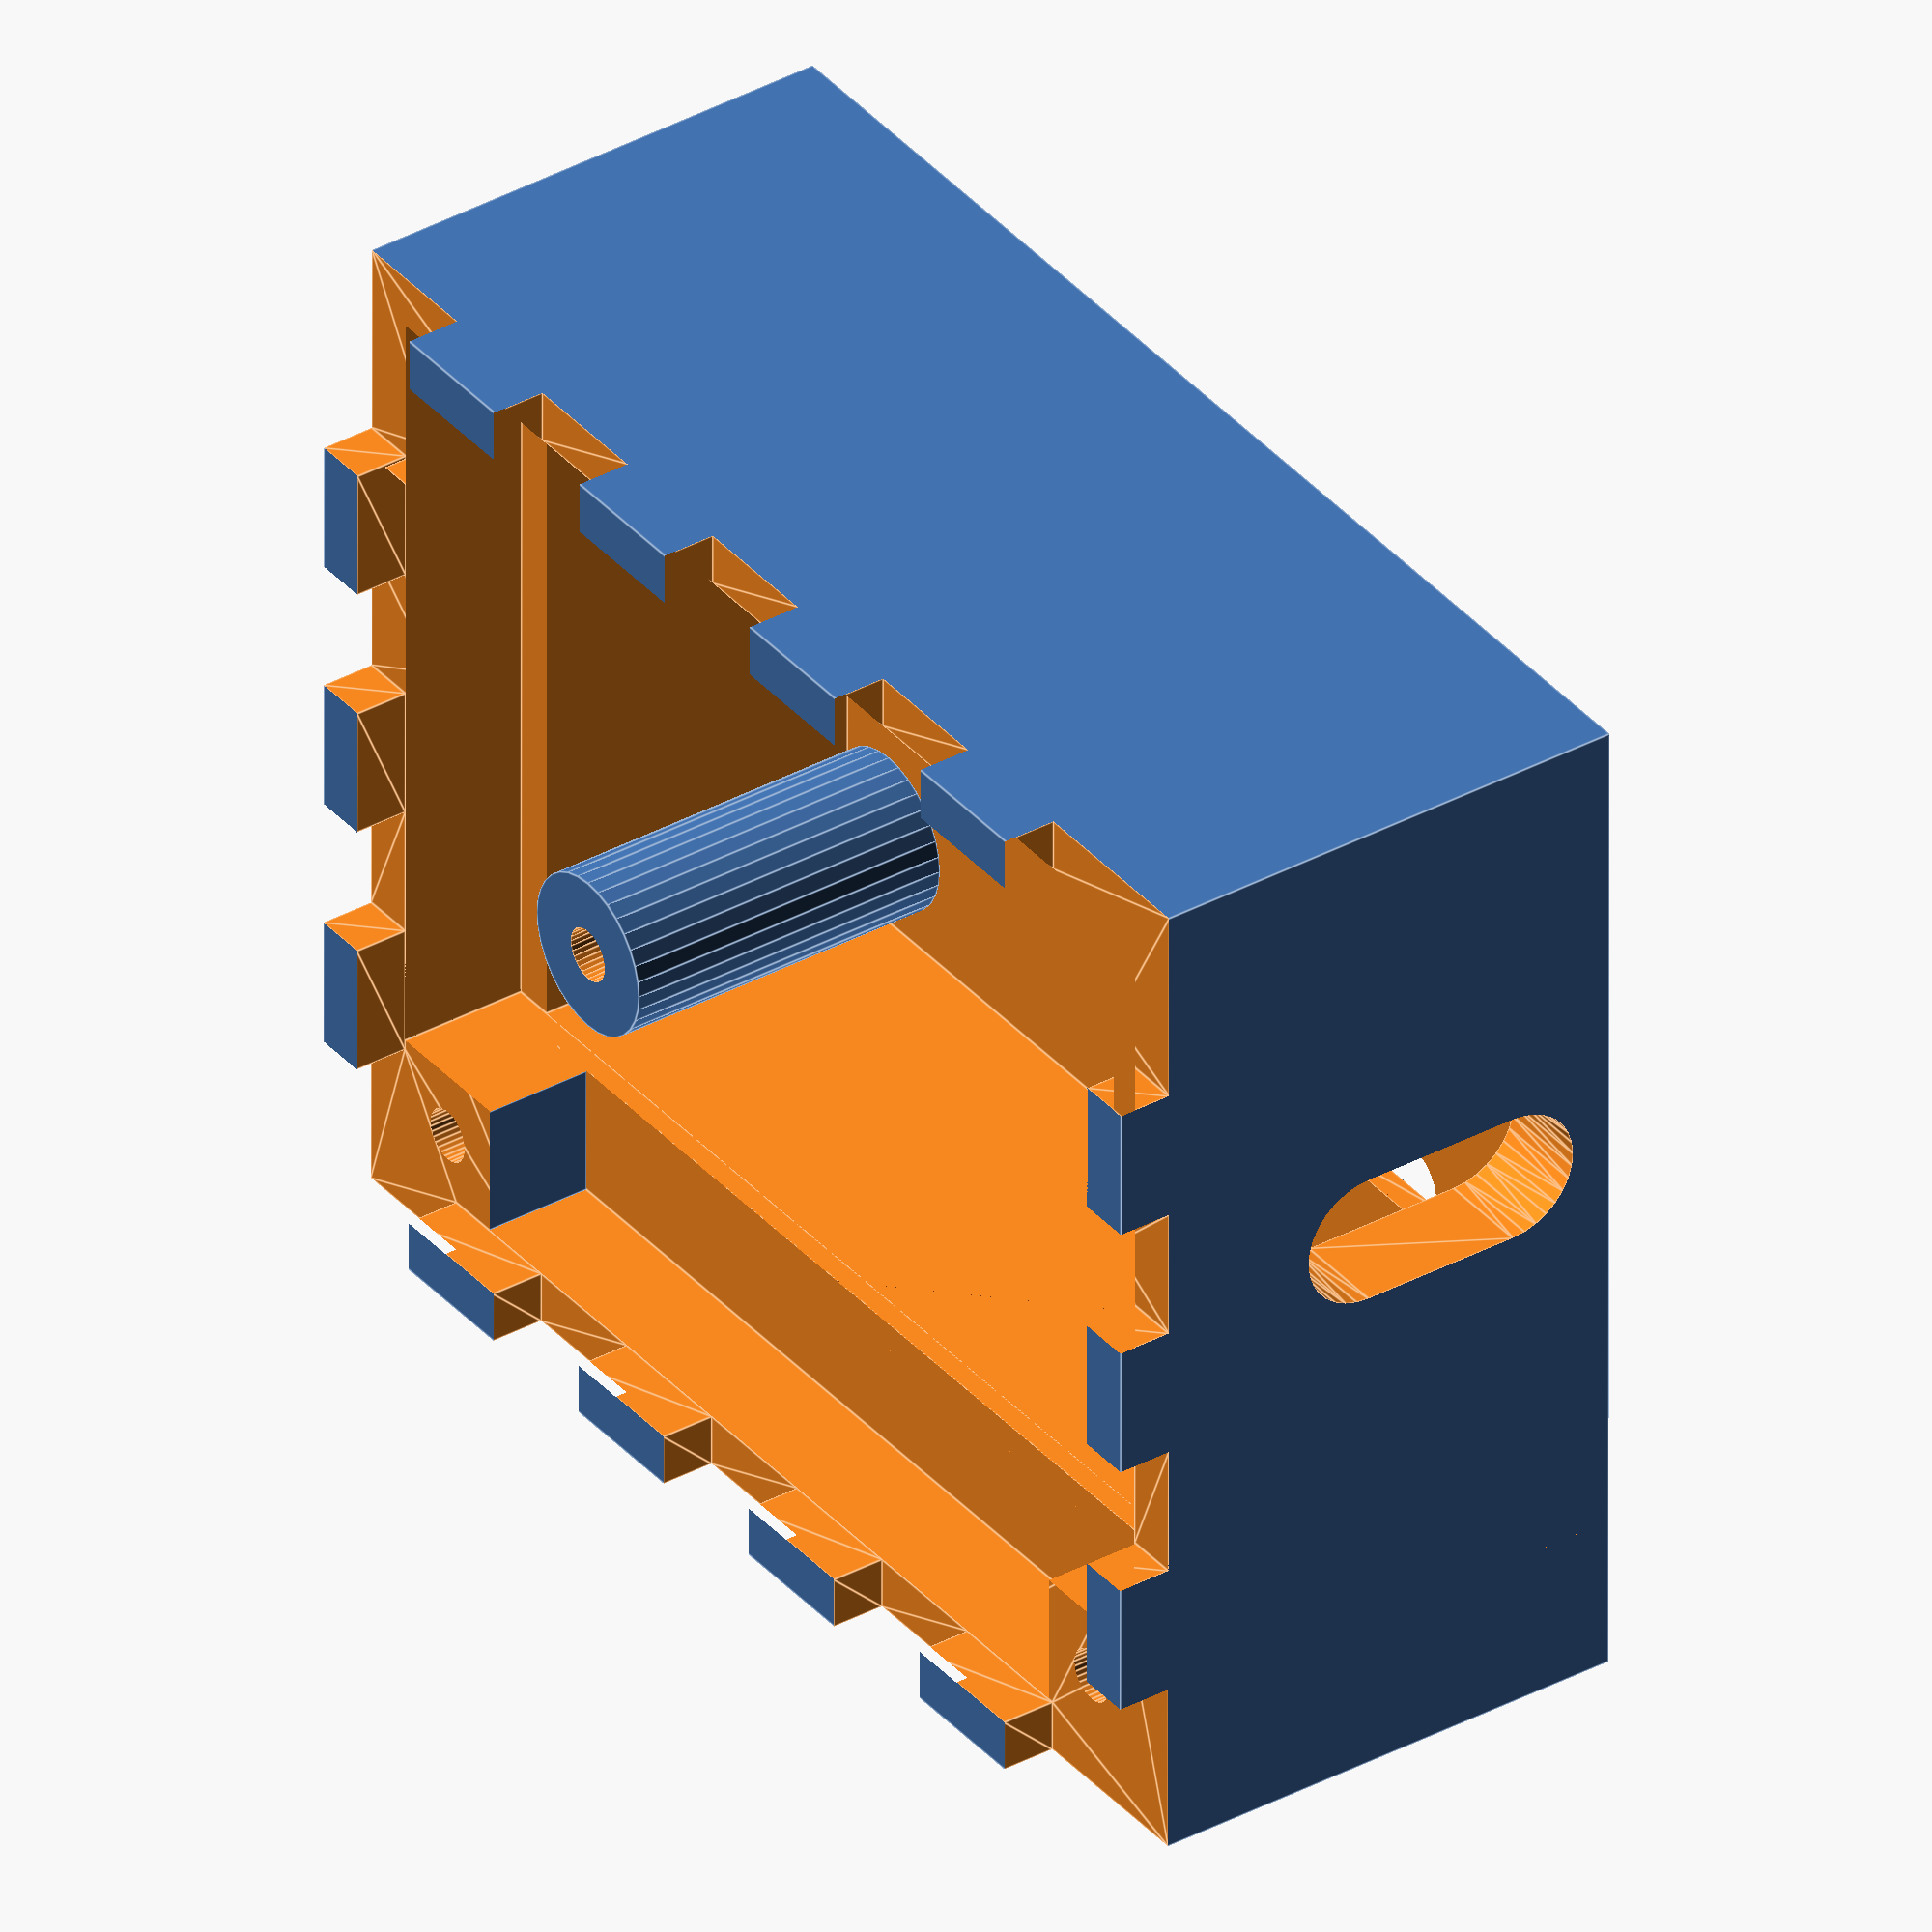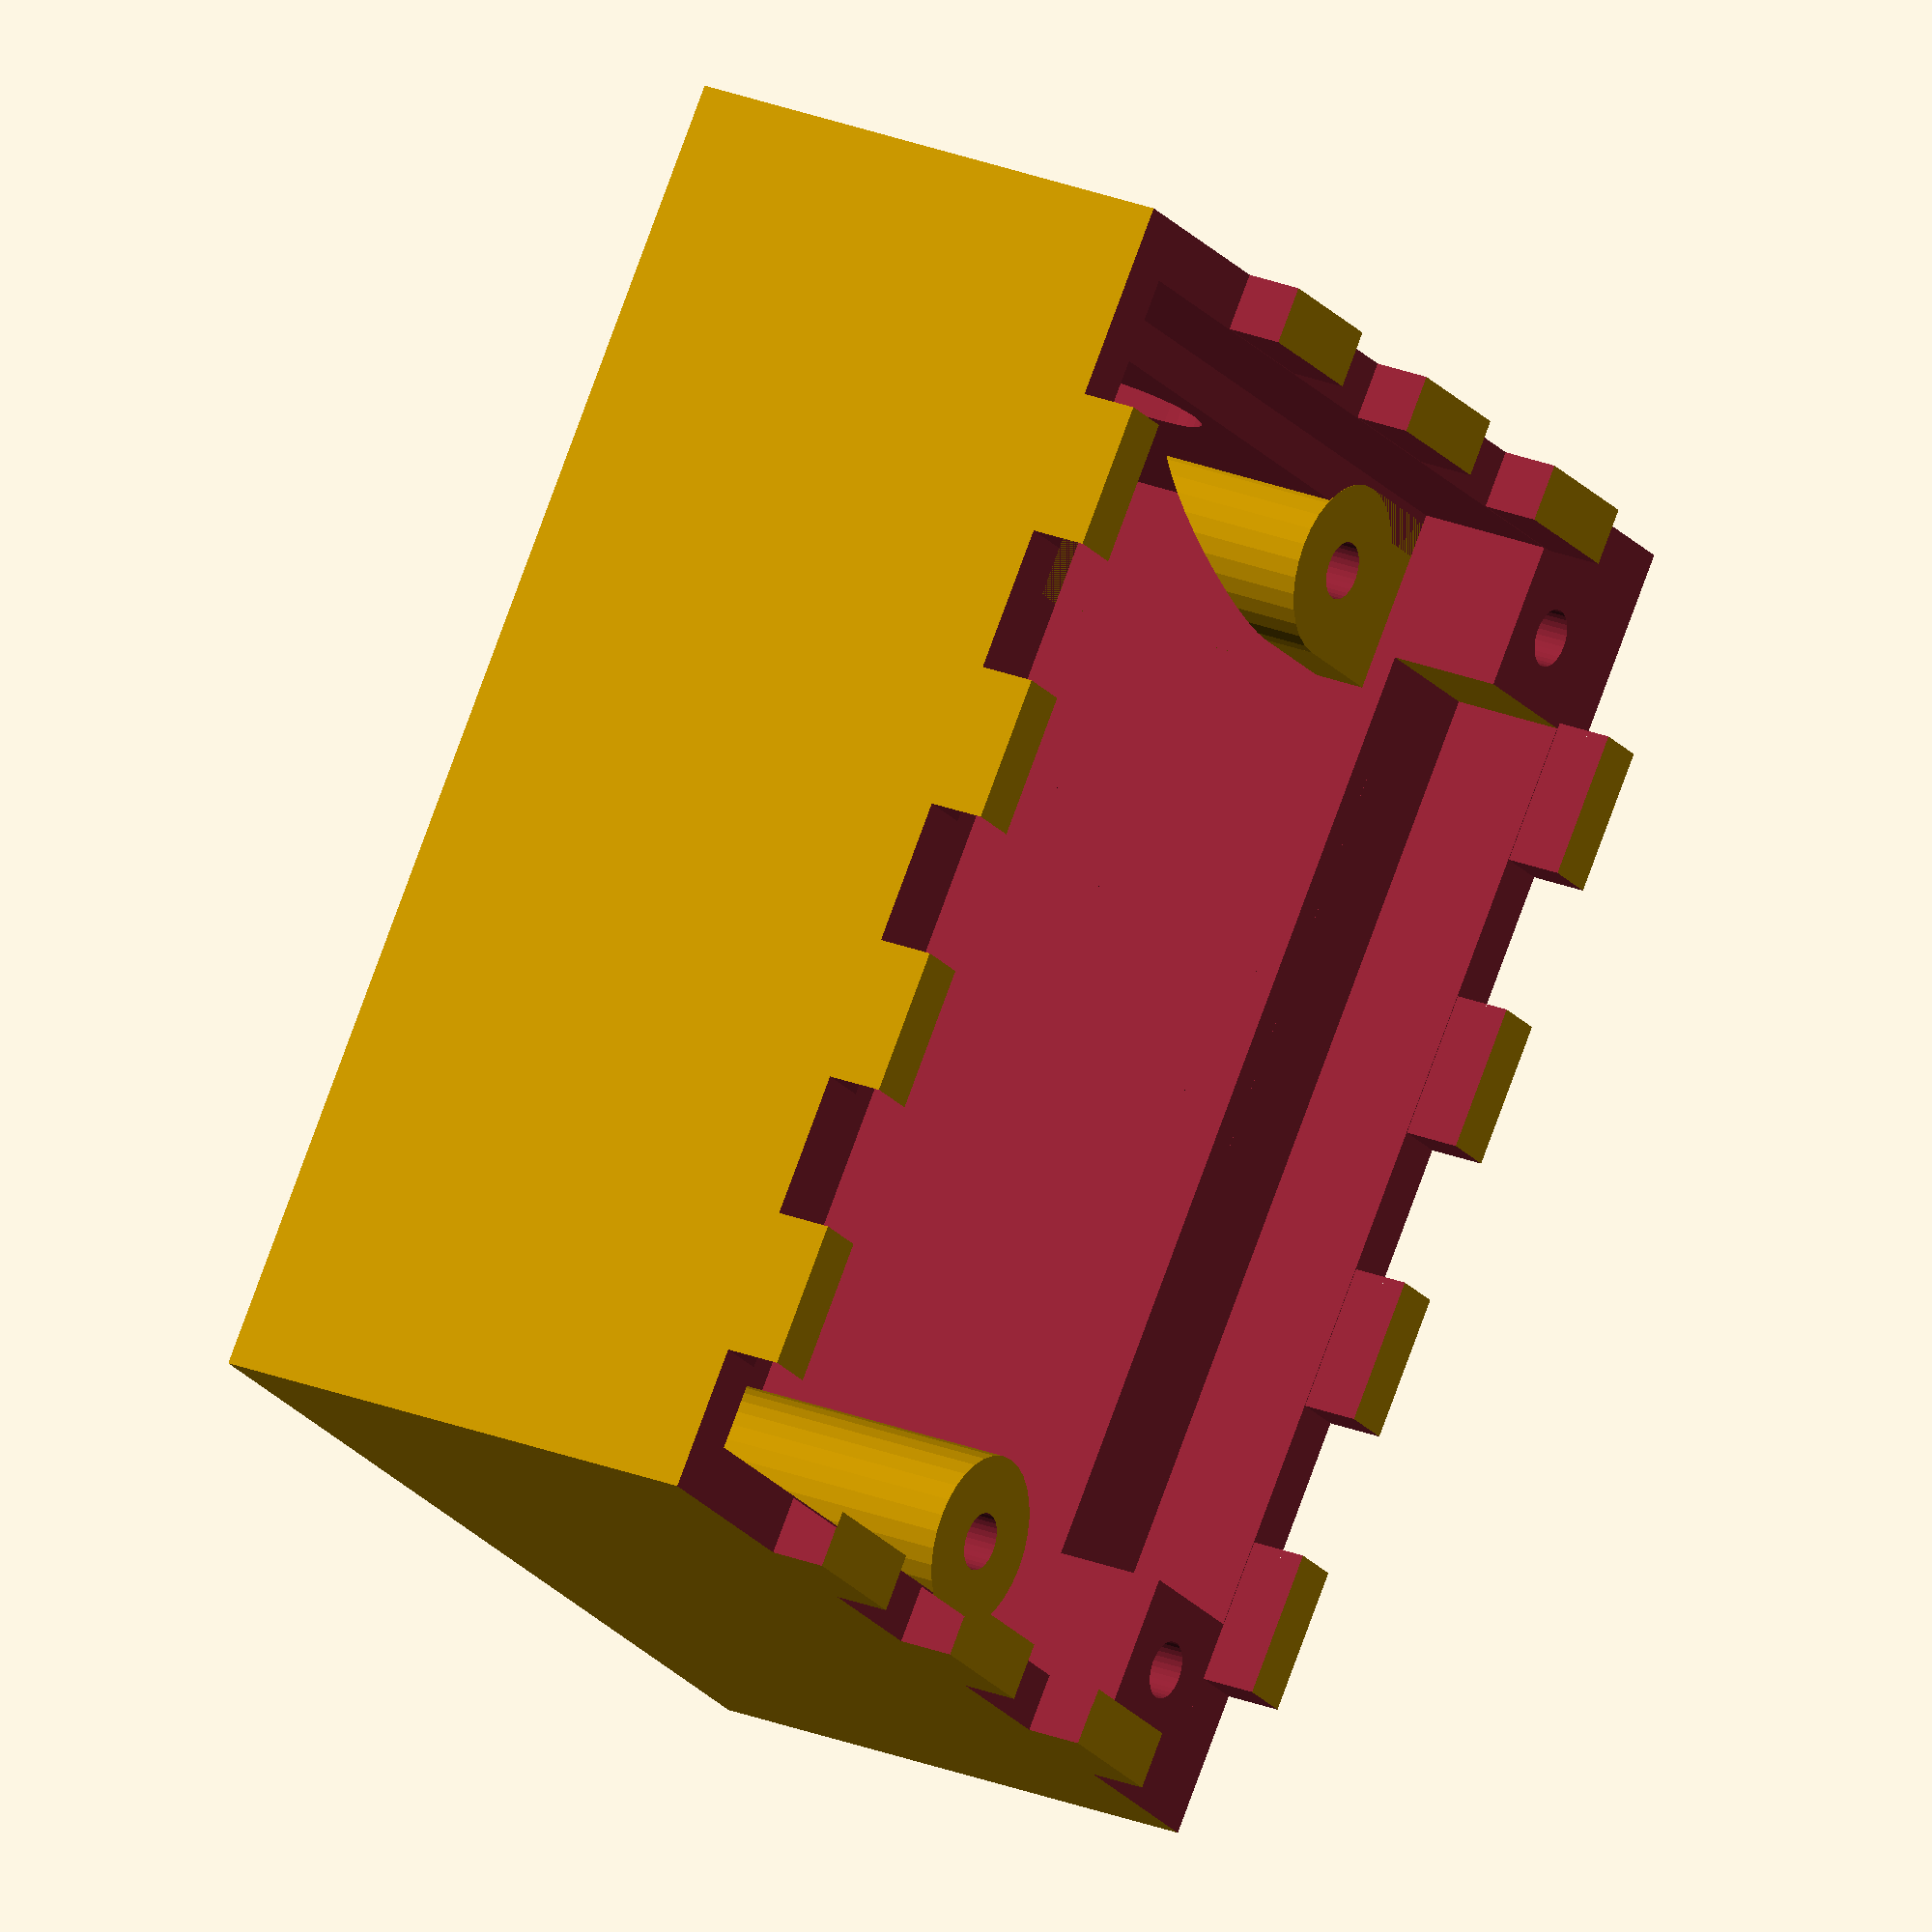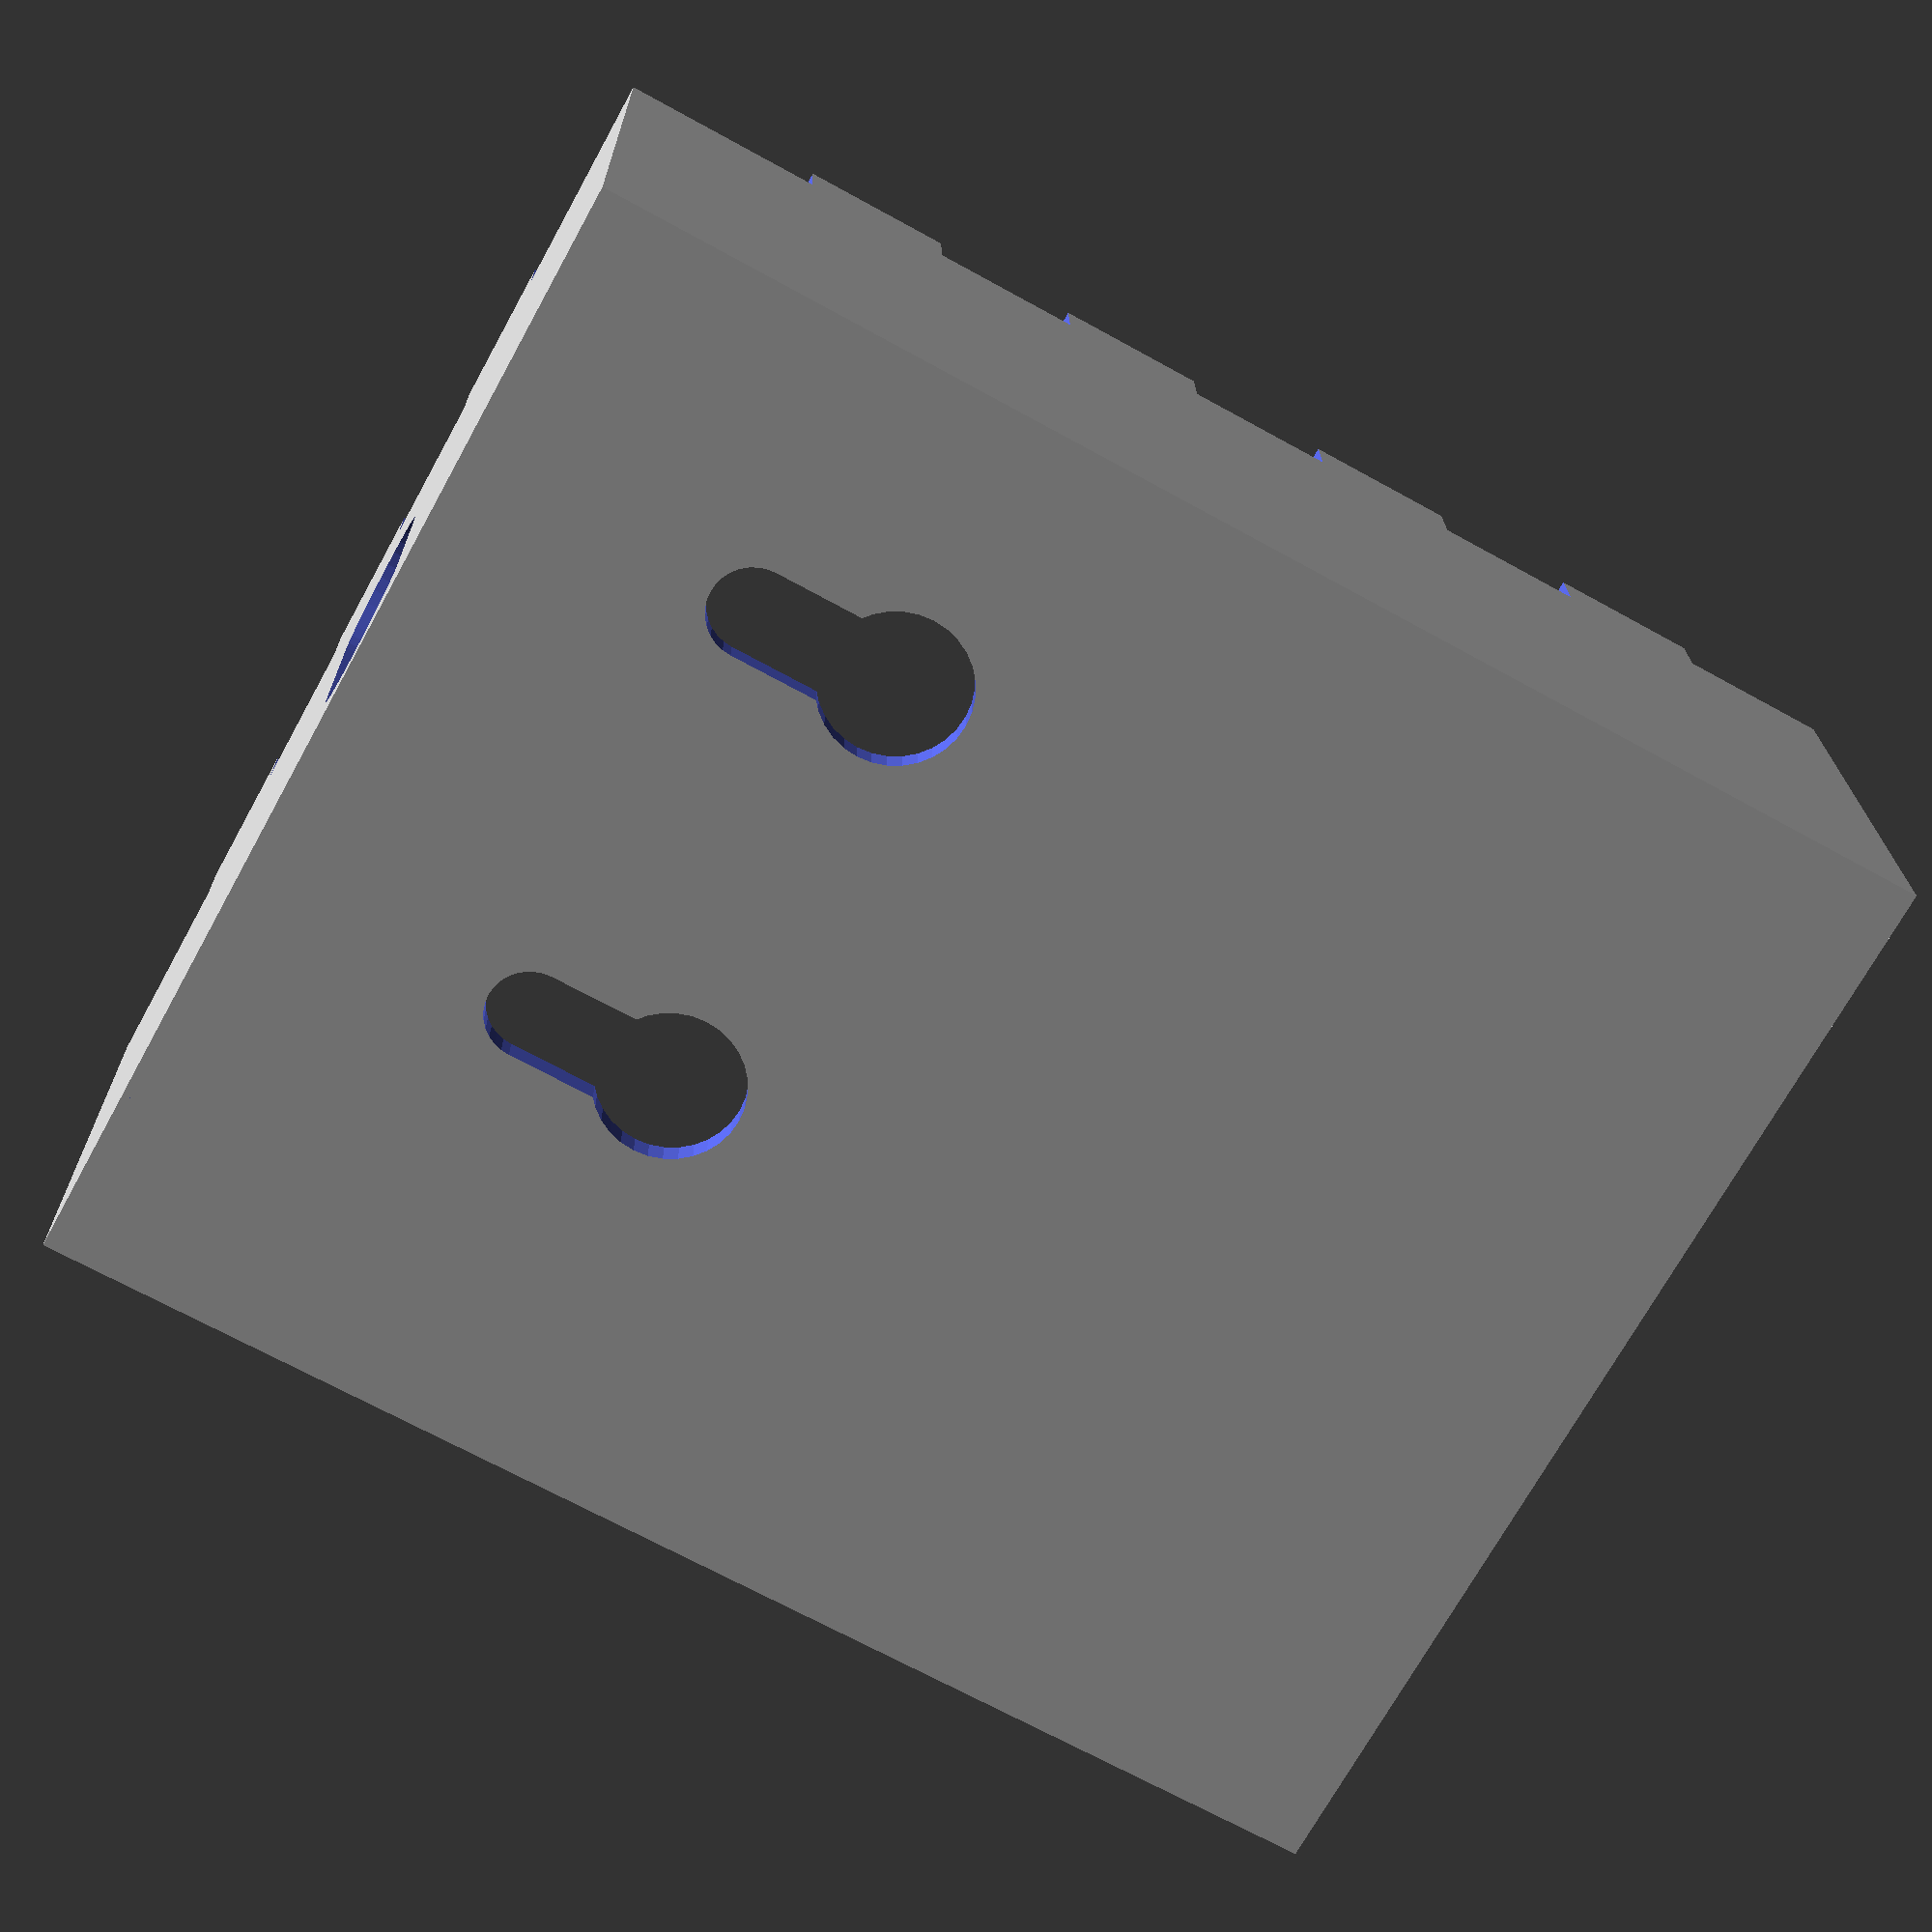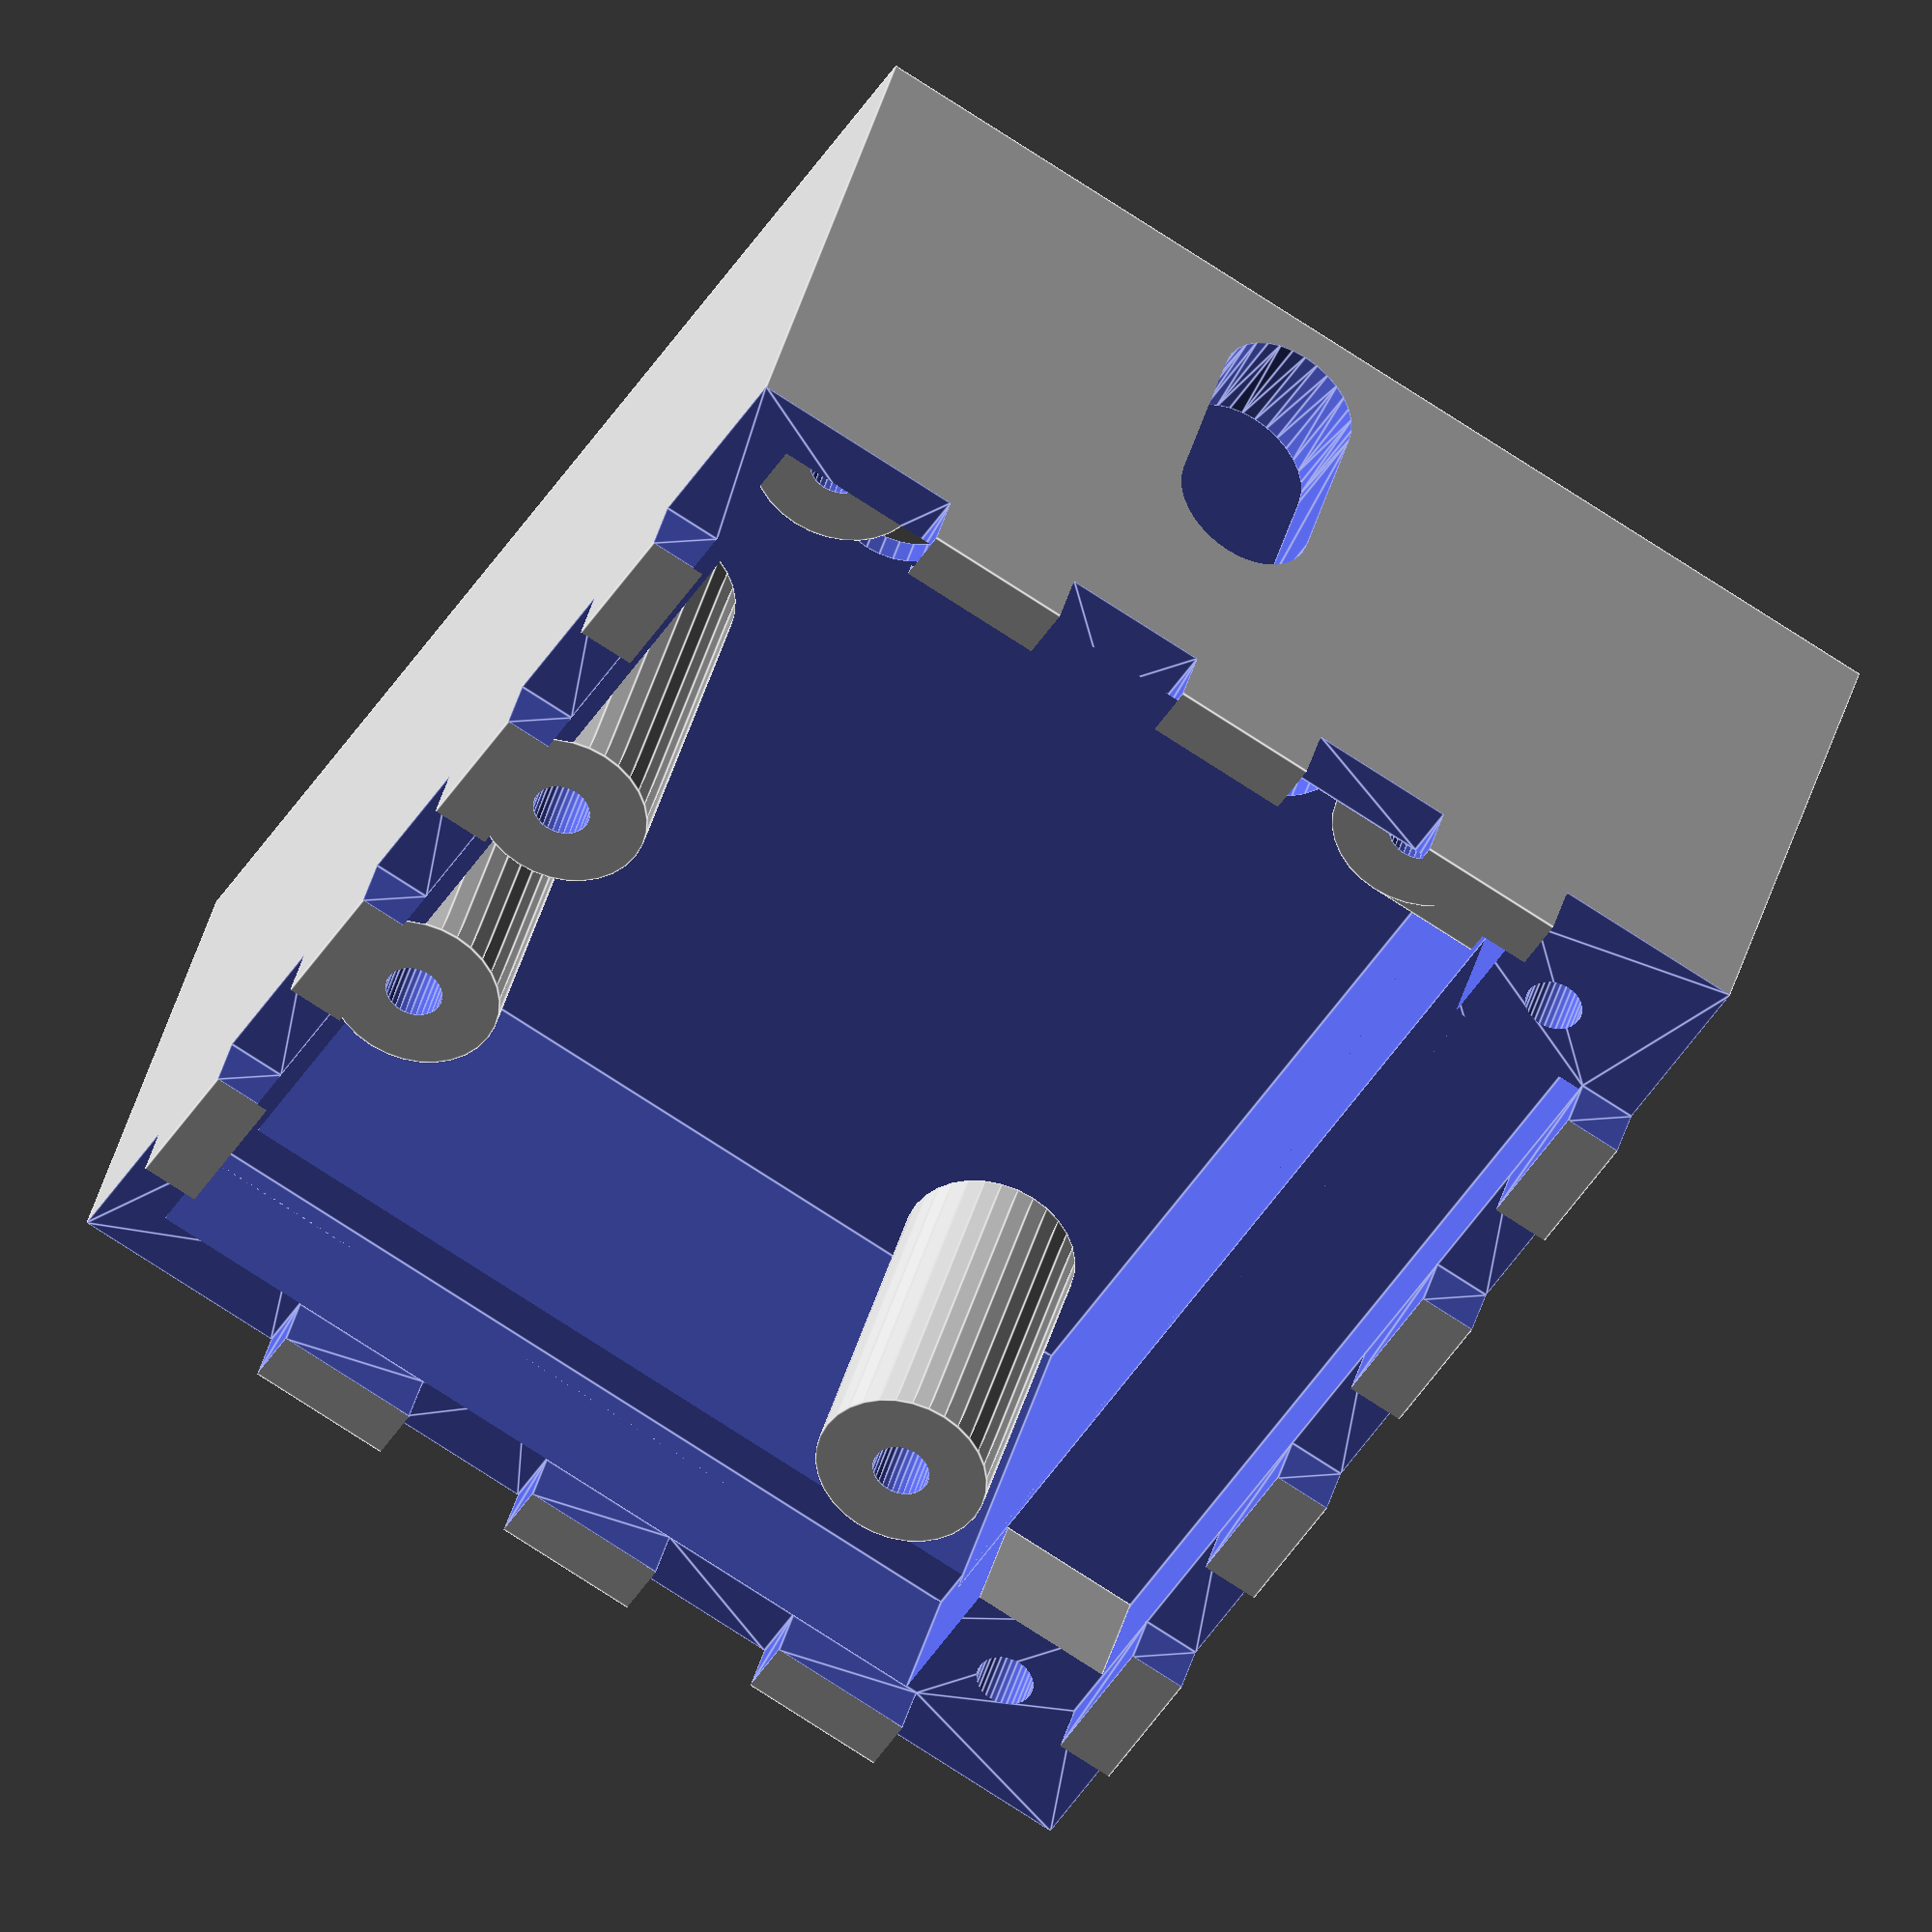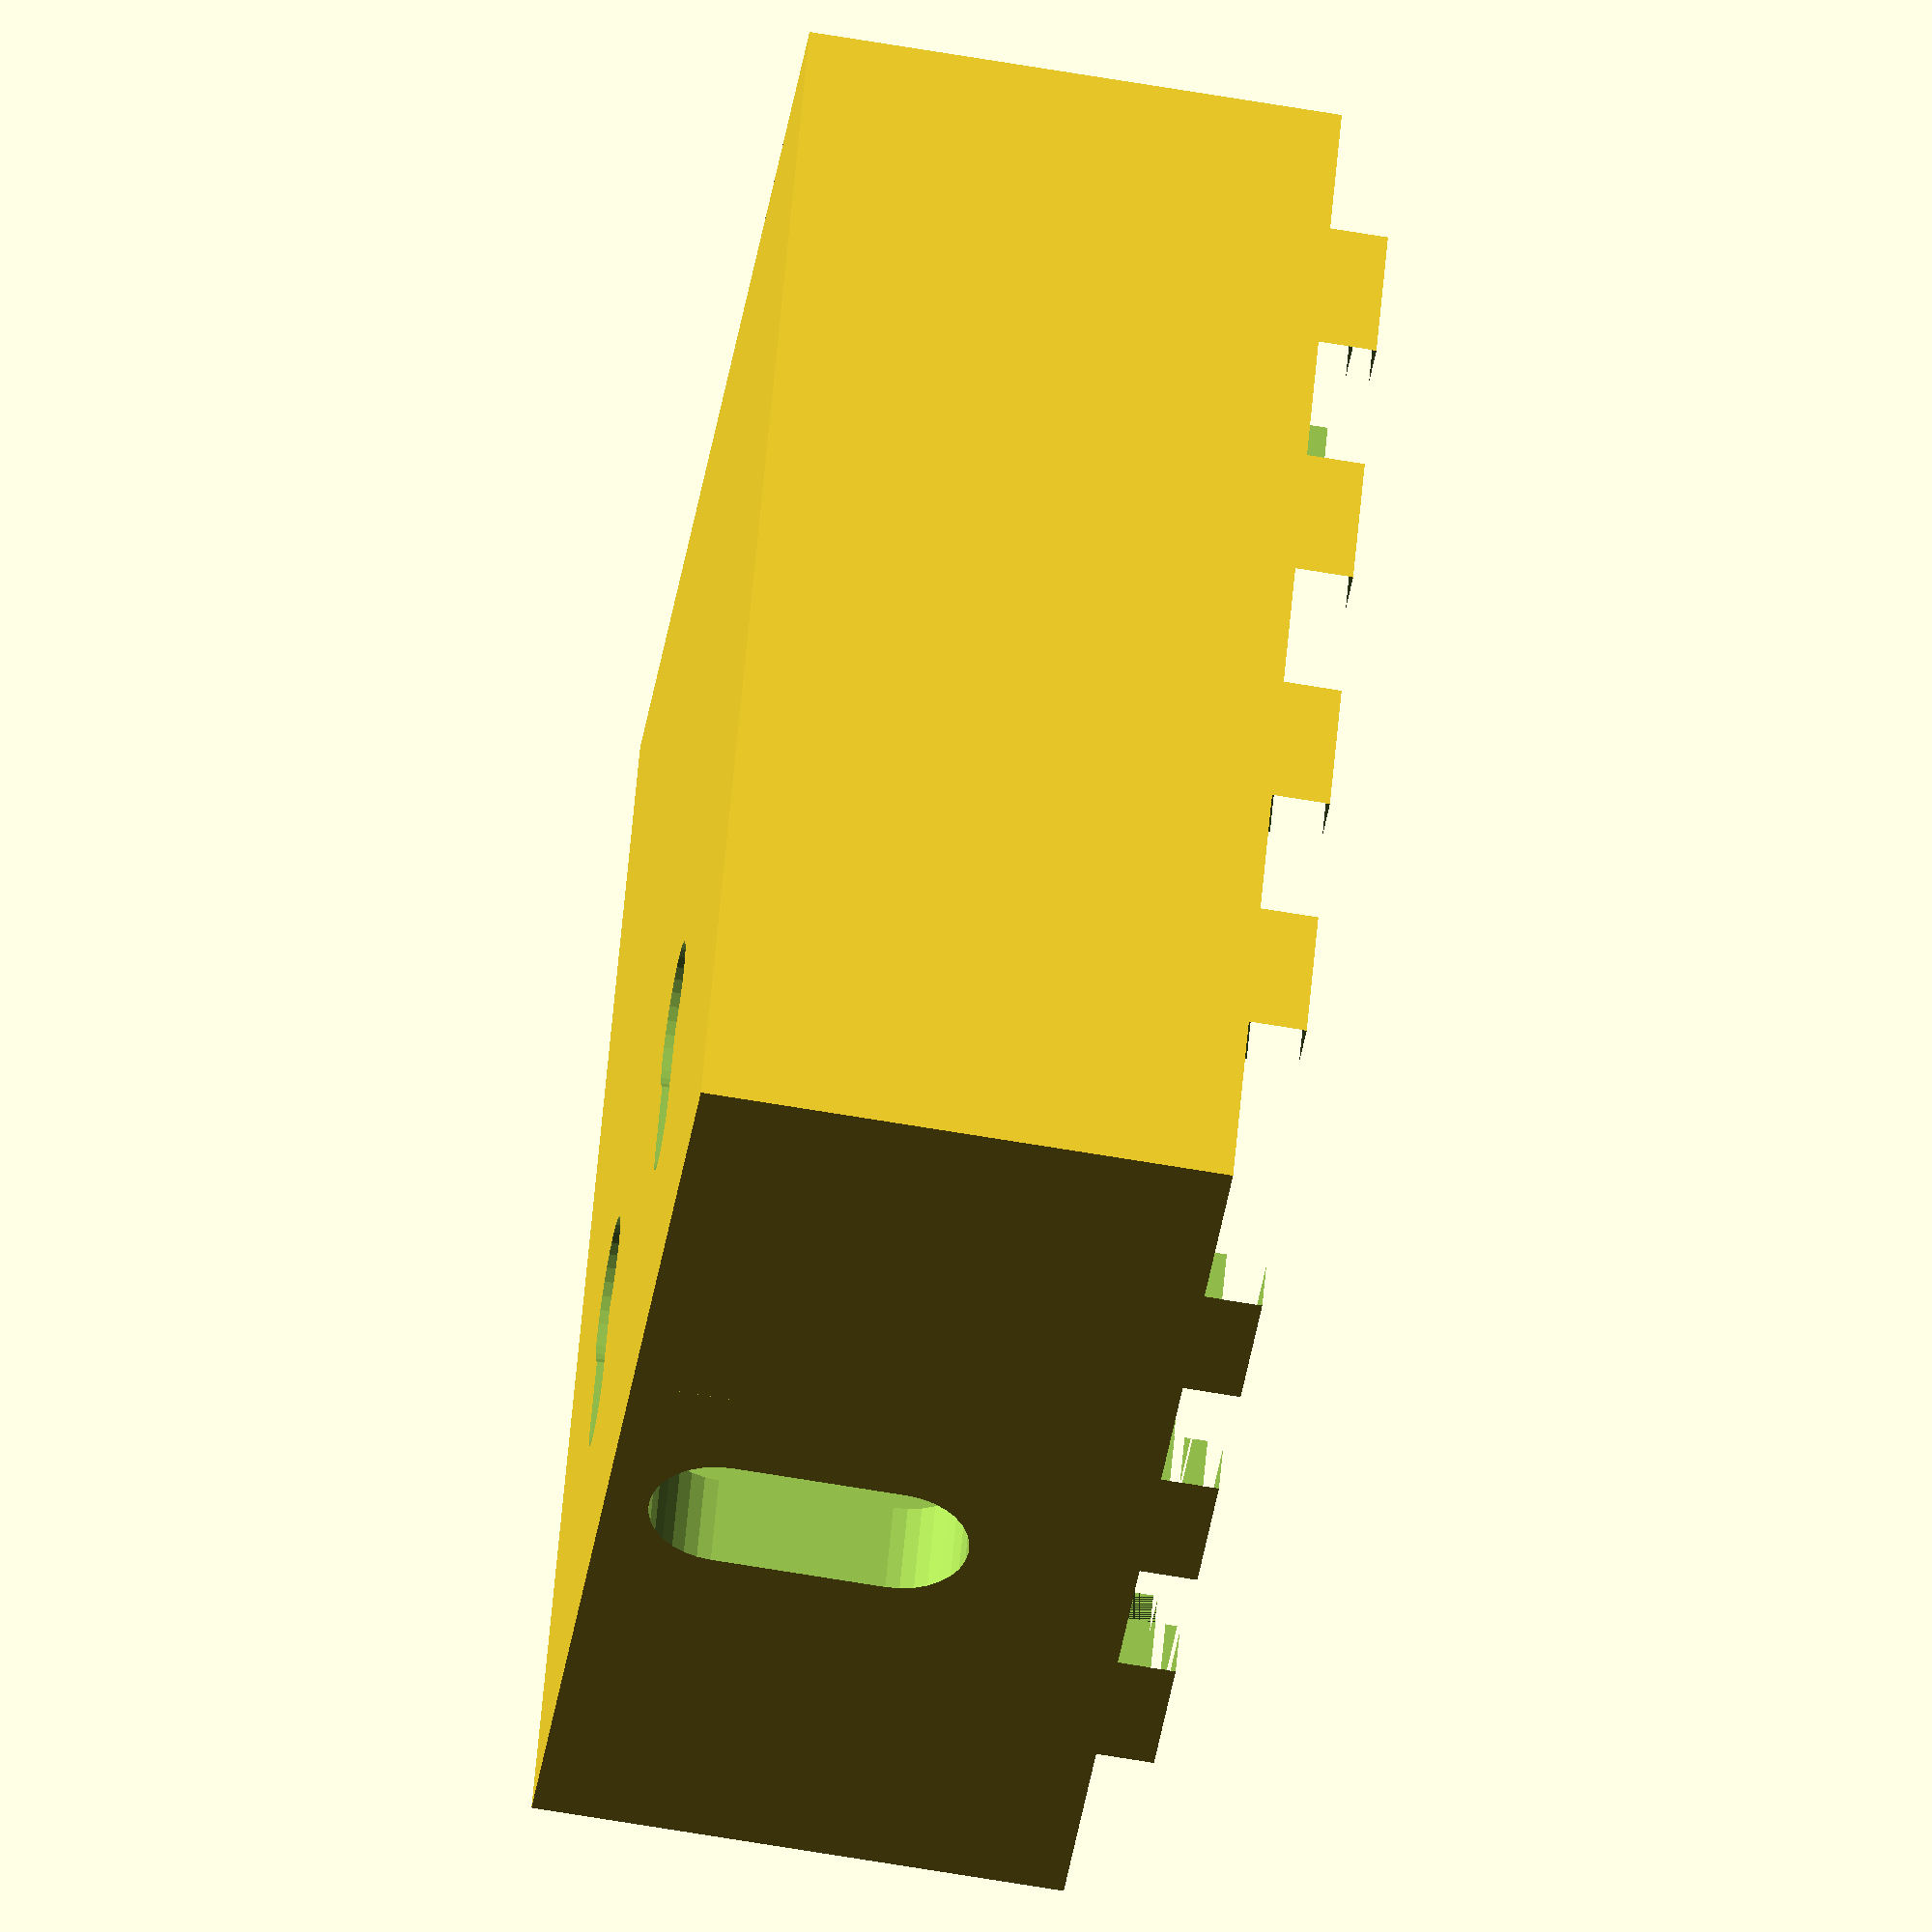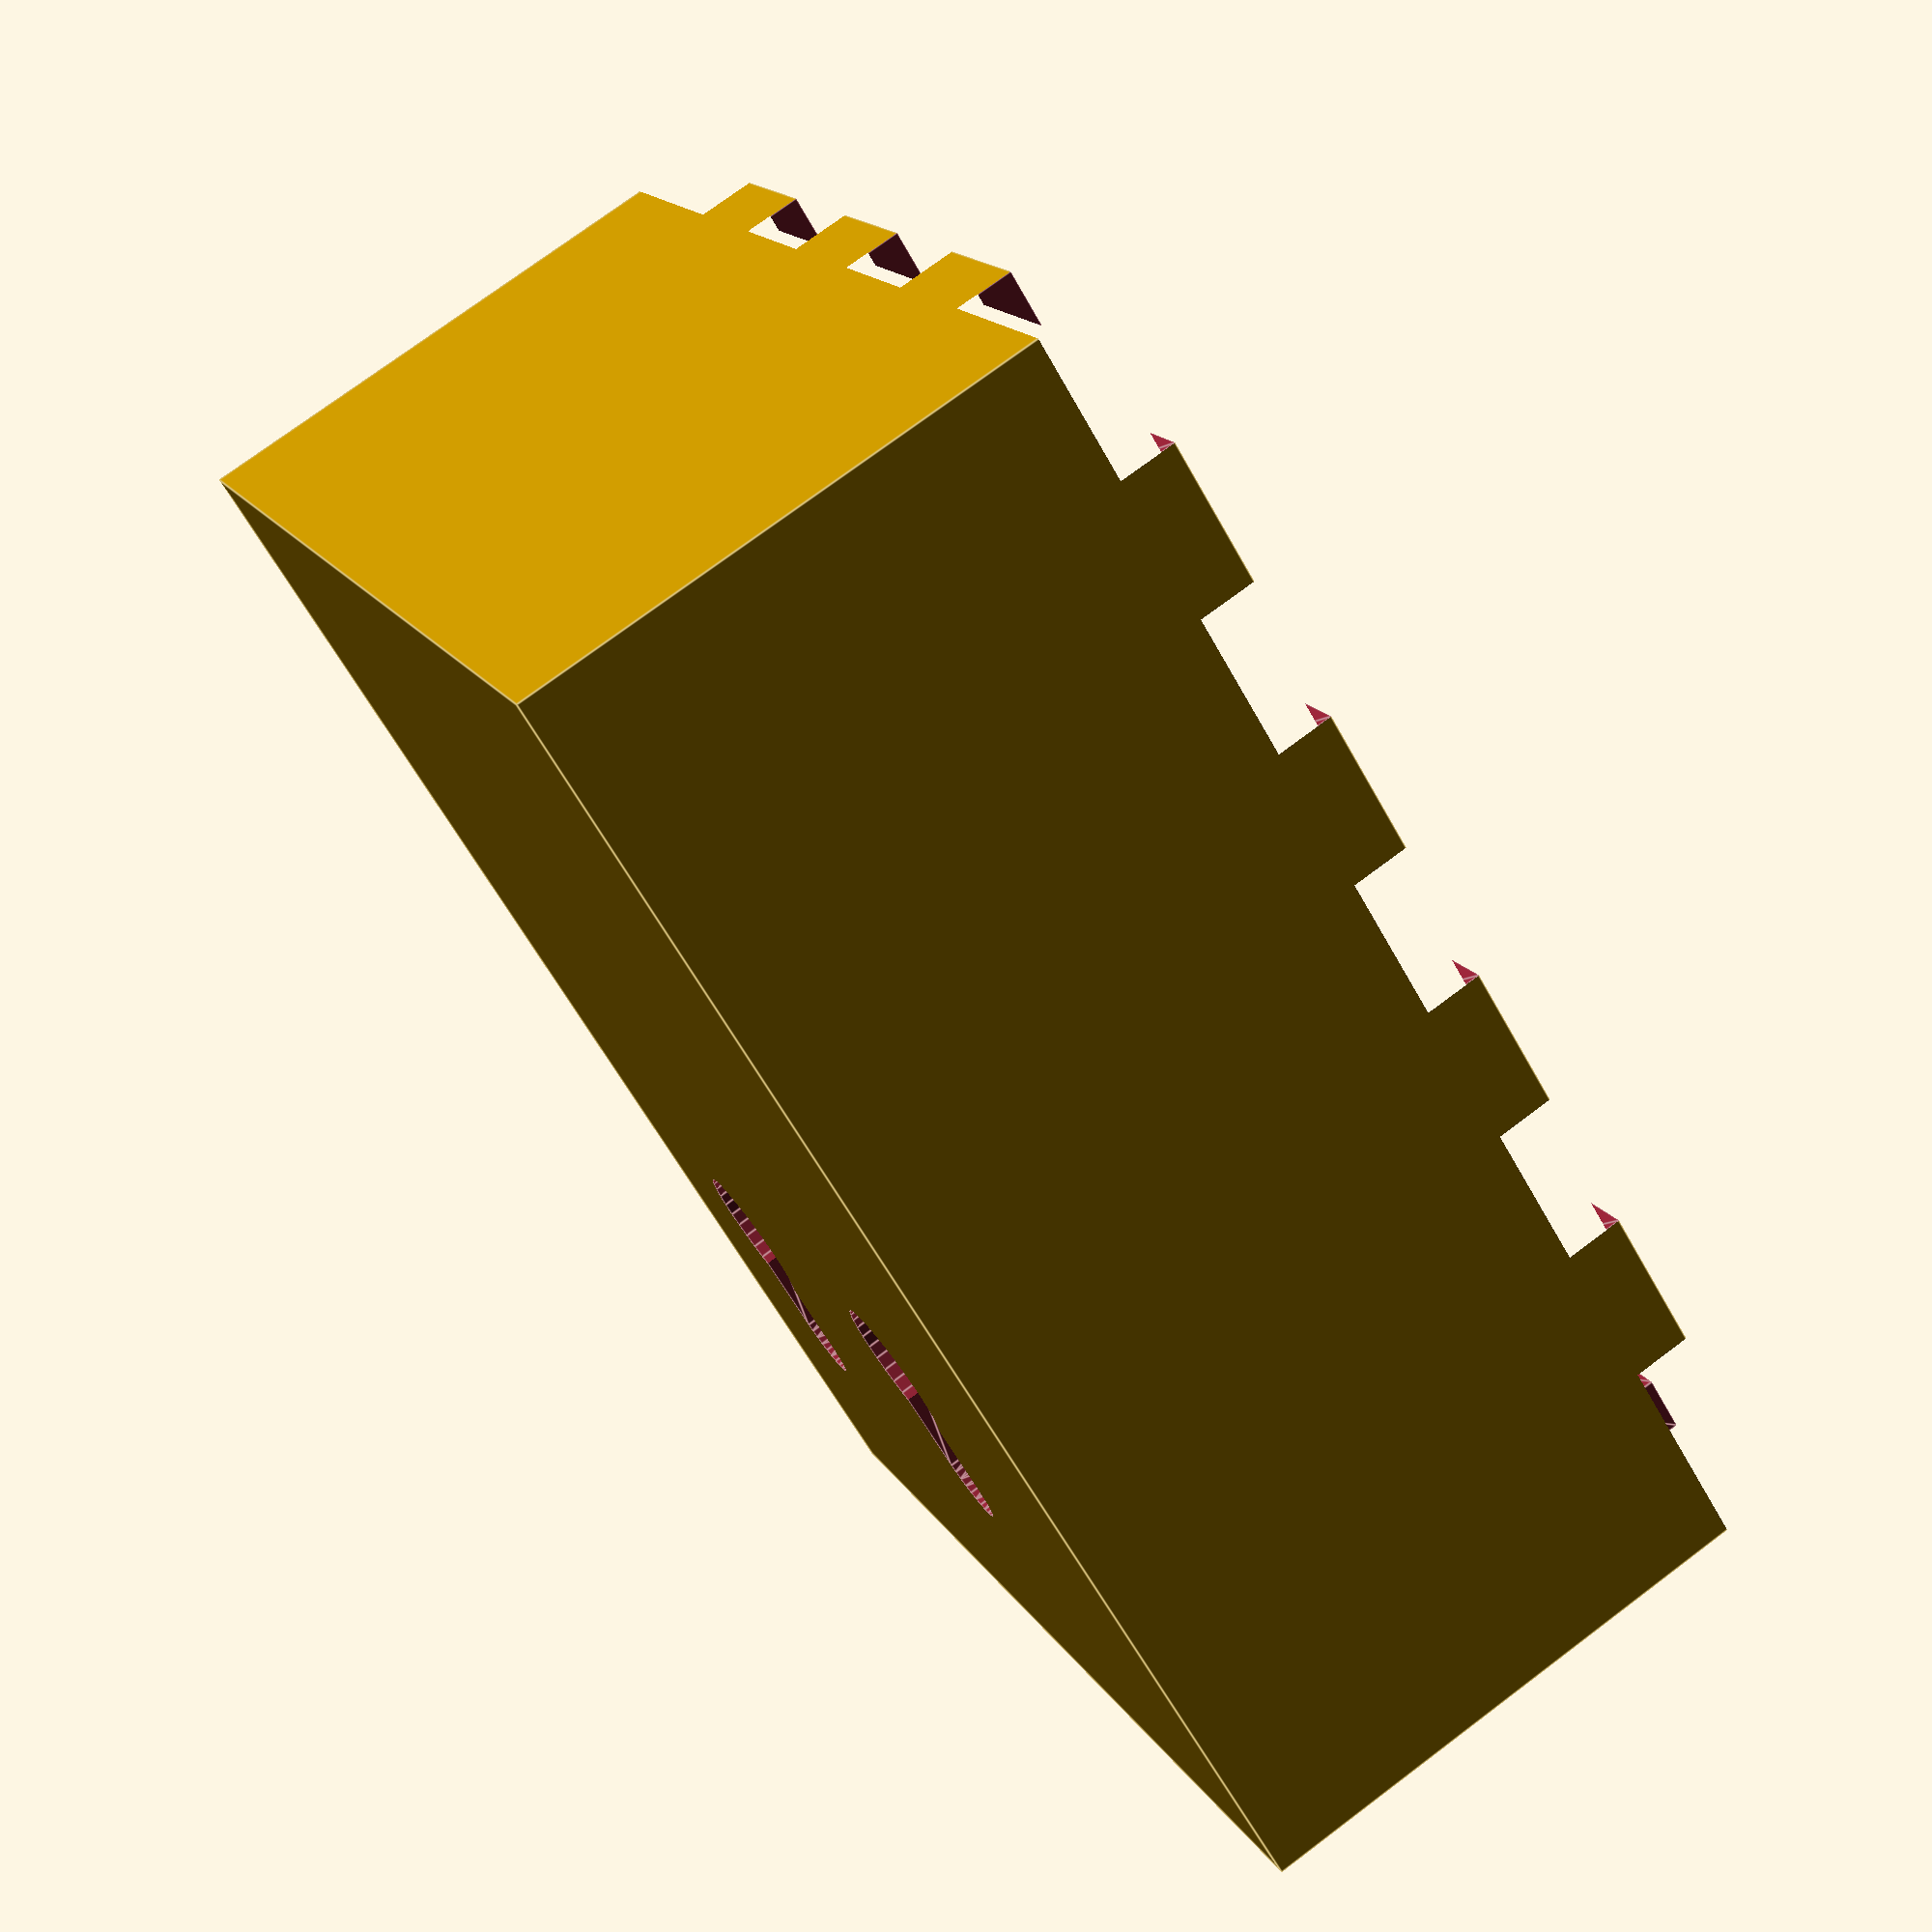
<openscad>
$fn = 32;
//unit = mm
boardTolerance = 0.5;
boardX = 59.69 + boardTolerance;
boardY = 85.09 + boardTolerance;
boardZ = 1.6;
overhang = 3;
delta = 0.02;
floorThickness = 2;
xExtraSpace = 10;
buttonToUserPannel = 12; //distance between top of board to top of gehaeuse
deckelDicke = 4;
wallUpper = deckelDicke;
//clearence = 30;
clearence = 25;

mountingPillarThickness = 6;
mountingNutDiameter = 4;
mountingNutScrewDiameter = 3;
renderMode = 1; //1 = 3D lower, 2 = 2D upper, 3 = 2D upper outline, 4 = 2D upper text
//color([0,1,0]) cube([boardX-delta, boardY-delta, boardZ-delta]);

tolerance = 0; //faster rendering
//tolerance = 2; //simpler testing
//tolerance = 0.3; //for final render

usbHoleThickness = 10;
usbHoleLength = 12;

mountingScrewDiameter = 6;
mountingScewHeadDiameter = 10;

module usbHole() {
    hull() {
        translate([-usbHoleLength/2,0,0]) cylinder(h=wallUpper+overhang+2*delta, d=usbHoleThickness);
        translate([+usbHoleLength/2,0,0]) cylinder(h=wallUpper+overhang+2*delta, d=usbHoleThickness);
    }
}

module mountingScrewHole() {
    hull() {
        translate([0,+mountingScewHeadDiameter/2,0]) cylinder(h=floorThickness+2*delta, d=mountingScrewDiameter);
        translate([0,-mountingScewHeadDiameter/2,0]) cylinder(h=floorThickness+2*delta, d=mountingScrewDiameter);
    }
    translate([0,-mountingScewHeadDiameter/2,0]) cylinder(h=floorThickness+2*delta, d=mountingScewHeadDiameter);
}

module mountingPiller(x,y) {
    translate([x,y,-clearence]) cylinder(h=clearence+delta, r=mountingPillarThickness);
    //translate([x,y,0]) cylinder(h=boardZ+2*delta, r=mountingHoleSize);
}

module mountingHole(x,y) {
    depth = 10;
    translate([x,y,-depth]) cylinder(h=depth+2*delta, d=mountingNutDiameter);
}
module upperPart() {   
    keyHoleSize = 19;
    textOffsetX = keyHoleSize/2 + 2;
    textOffsetY = 10/2;
    edgePatternSize = 10;
    if(renderMode != 4) {
    difference() {    
        color([0,1,0]) translate([-wallUpper-delta, -wallUpper-delta]) square(size = [boardX+2*wallUpper+xExtraSpace+2*delta, boardY+2*wallUpper+2*delta]);
        translate([17.78,12.70]) square(size = [keyHoleSize,keyHoleSize], center=true);
        translate([17.78,33.02]) square(size = [keyHoleSize,keyHoleSize], center=true);
        translate([17.78,53.34]) square(size = [keyHoleSize,keyHoleSize], center=true);
        translate([17.78,73.66]) square(size = [keyHoleSize,keyHoleSize], center=true);
        
        if(renderMode != 1) {
          translate([boardX+xExtraSpace/2, boardY-xExtraSpace/2]) circle(d=mountingNutScrewDiameter);
           translate([boardX+xExtraSpace/2, xExtraSpace/2]) circle(d=mountingNutScrewDiameter);
           translate([5.08+(boardTolerance/2), 40.64+(boardTolerance/2)]) circle(d=mountingNutScrewDiameter);
        }
        
        for(i = [1 : 2 : 8]) {
            translate([-wallUpper-delta, -wallUpper+i*edgePatternSize]) square(size = [deckelDicke+delta+tolerance,  edgePatternSize]);
            translate([boardX+xExtraSpace+2*delta-tolerance, -wallUpper+i*edgePatternSize]) square(size = [deckelDicke+delta+tolerance,  edgePatternSize]);
        }
        i = 1;
        for(i = [1.5 : 2 : 7]) {
          translate([-wallUpper-delta+i*edgePatternSize, -wallUpper-2*delta]) square(size = [edgePatternSize, deckelDicke+delta+tolerance]);
          translate([-wallUpper-delta+i*edgePatternSize, boardY+2*delta-tolerance]) square(size = [edgePatternSize, deckelDicke+delta+tolerance]);
        }
    }}
    if(renderMode != 3) {
      color([1,0,0]) translate([17.78+textOffsetX,12.70-textOffsetY]) text("Deko");
      color([1,0,0]) translate([17.78+textOffsetX,73.66-textOffsetY]) text("On");
      color([1,0,0]) translate([17.78+textOffsetX,53.34-textOffsetY]) text("Abort");
      color([1,0,0]) translate([17.78+textOffsetX,33.02-textOffsetY]) text("Off");
    }
}
/* //Prototype: Mounting Pillar
difference() {
mountingPiller(0,0);
translate([-20, -20, -52]) cube([50,50,50]);
mountingHole(0,0, "M3");
}
difference() {
mountingPiller(10,0);
translate([-20, -20, -52]) cube([50,50,50]);
mountingHole(10,0, "M4");
}
difference() {
mountingPiller(20,0);
translate([-20, -20, -52]) cube([50,50,50]);
mountingHole(20,0, "M5");
}
difference() {
mountingPiller(30,0);
translate([-20, -20, -52]) cube([60,60,50]);
mountingHole(30,0, "M6");
}*/

if(renderMode == 1) {
difference() {
union() {
difference() {
    mainCubeSizeX = boardX+2*wallUpper+xExtraSpace;
    mainCubeSizeY = boardY+2*wallUpper;
    mainCubeSizeZ = clearence+boardZ+floorThickness+buttonToUserPannel;
    
    translate([-wallUpper, -wallUpper, -clearence-floorThickness]) cube([mainCubeSizeX, mainCubeSizeY, mainCubeSizeZ]);
    translate([0, 0, 0]) cube([boardX, boardY, boardZ+delta+buttonToUserPannel]);
    translate([overhang, overhang, -clearence]) cube([boardX-1*overhang, boardY-2*overhang, clearence+boardZ]);
    translate([0,0, boardZ]) 
    difference() {
        cube([boardX+xExtraSpace-delta, boardY, buttonToUserPannel+2*delta]);
        translate([boardX-delta,-delta,0]) cube([xExtraSpace, xExtraSpace, buttonToUserPannel+3*delta]);
       translate([boardX-delta,boardY-xExtraSpace,0]) cube([xExtraSpace, xExtraSpace, buttonToUserPannel+3*delta]);
    }
    translate([0,0, buttonToUserPannel]) mountingHole(boardX+xExtraSpace/2,boardY-xExtraSpace/2);
    translate([0,0, buttonToUserPannel]) mountingHole(boardX+xExtraSpace/2,xExtraSpace/2);
    translate([0,0, boardZ + buttonToUserPannel - deckelDicke + delta]) minkowski(){
       linear_extrude(height = deckelDicke+delta) upperPart();
       sphere(tolerance);
    }
};

mountingPiller(5.08+(boardTolerance/2),20.32+(boardTolerance/2));

mountingPiller(5.08+(boardTolerance/2),40.64+(boardTolerance/2));
//mountingHole(5.08,40.64);
//mountingHole(5.08,58.42);
mountingPiller(5.08+(boardTolerance/2),78.74+(boardTolerance/2));
mountingPiller(52.07+(boardTolerance/2),7.62+(boardTolerance/2));
difference() {
    union() {
        mountingPiller(52.07+(boardTolerance/2),78.74+(boardTolerance/2));
        translate([52.07+(boardTolerance/2),78.74+(boardTolerance/2)-mountingPillarThickness,-clearence]) cube([mountingPillarThickness+4,2*mountingPillarThickness,clearence]);
    }
    translate([52.07+(boardTolerance/2),78.74+(boardTolerance/2)-10,-28]) rotate([45,0,0]) translate([-10,0,-100]) cube([20,20,200]);
}
}

mountingHole(5.08+(boardTolerance/2),20.32+(boardTolerance/2));
mountingHole(5.08+(boardTolerance/2),40.64+(boardTolerance/2));
mountingHole(5.08+(boardTolerance/2),78.74+(boardTolerance/2));
mountingHole(52.07+(boardTolerance/2),7.62+(boardTolerance/2));
mountingHole(52.07+(boardTolerance/2),78.74+(boardTolerance/2));

translate([boardX/2,boardY+wallUpper+delta,-13]) rotate([90,90,0]) usbHole();

translate([boardX/4, 3*boardY/4,-clearence-floorThickness-delta]) mountingScrewHole();
translate([3*boardX/4, 3*boardY/4,-clearence-floorThickness-delta]) mountingScrewHole();

//Prototype: deckel
//translate([-500,-500,-995]) cube([1000, 1000, 1000]);

//Prototype: Mounting the Board
//*
//translate([-500,-500,2*boardZ]) cube([1000, 1000, 1000]);
//translate([-500,-500,-1000-boardZ]) cube([1000, 1000, 1000]); /* */
};


} else {
    upperPart();
}


</openscad>
<views>
elev=143.7 azim=270.1 roll=125.3 proj=o view=edges
elev=335.8 azim=38.5 roll=303.7 proj=o view=solid
elev=340.5 azim=61.1 roll=179.2 proj=p view=solid
elev=142.2 azim=210.5 roll=166.1 proj=o view=edges
elev=247.4 azim=331.8 roll=279.6 proj=o view=solid
elev=284.6 azim=234.0 roll=233.2 proj=p view=edges
</views>
